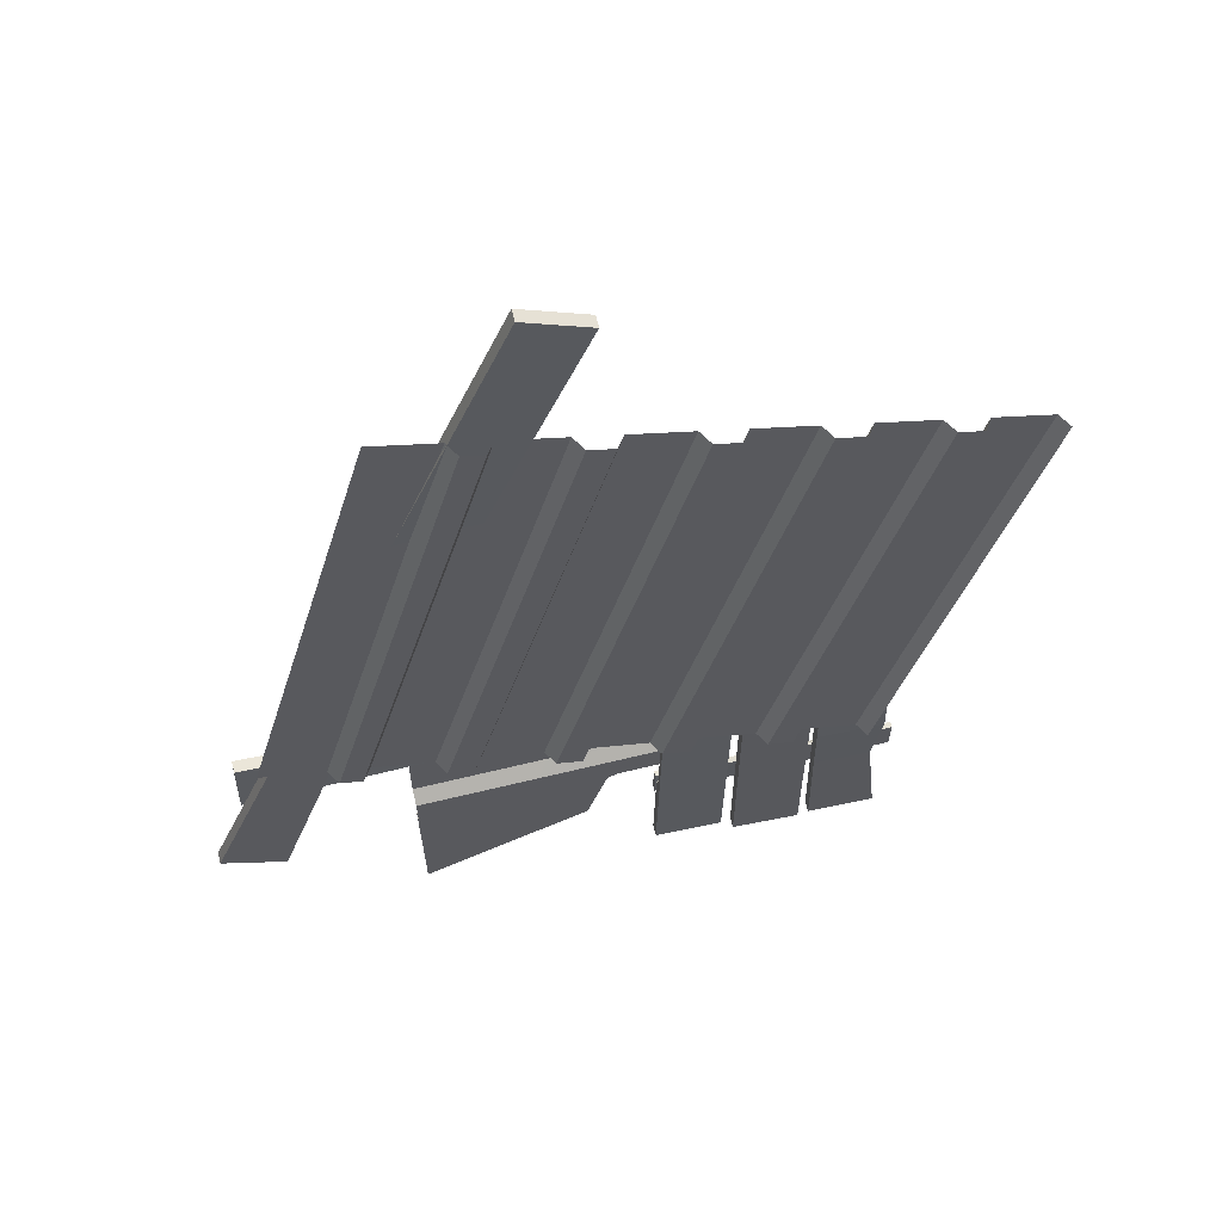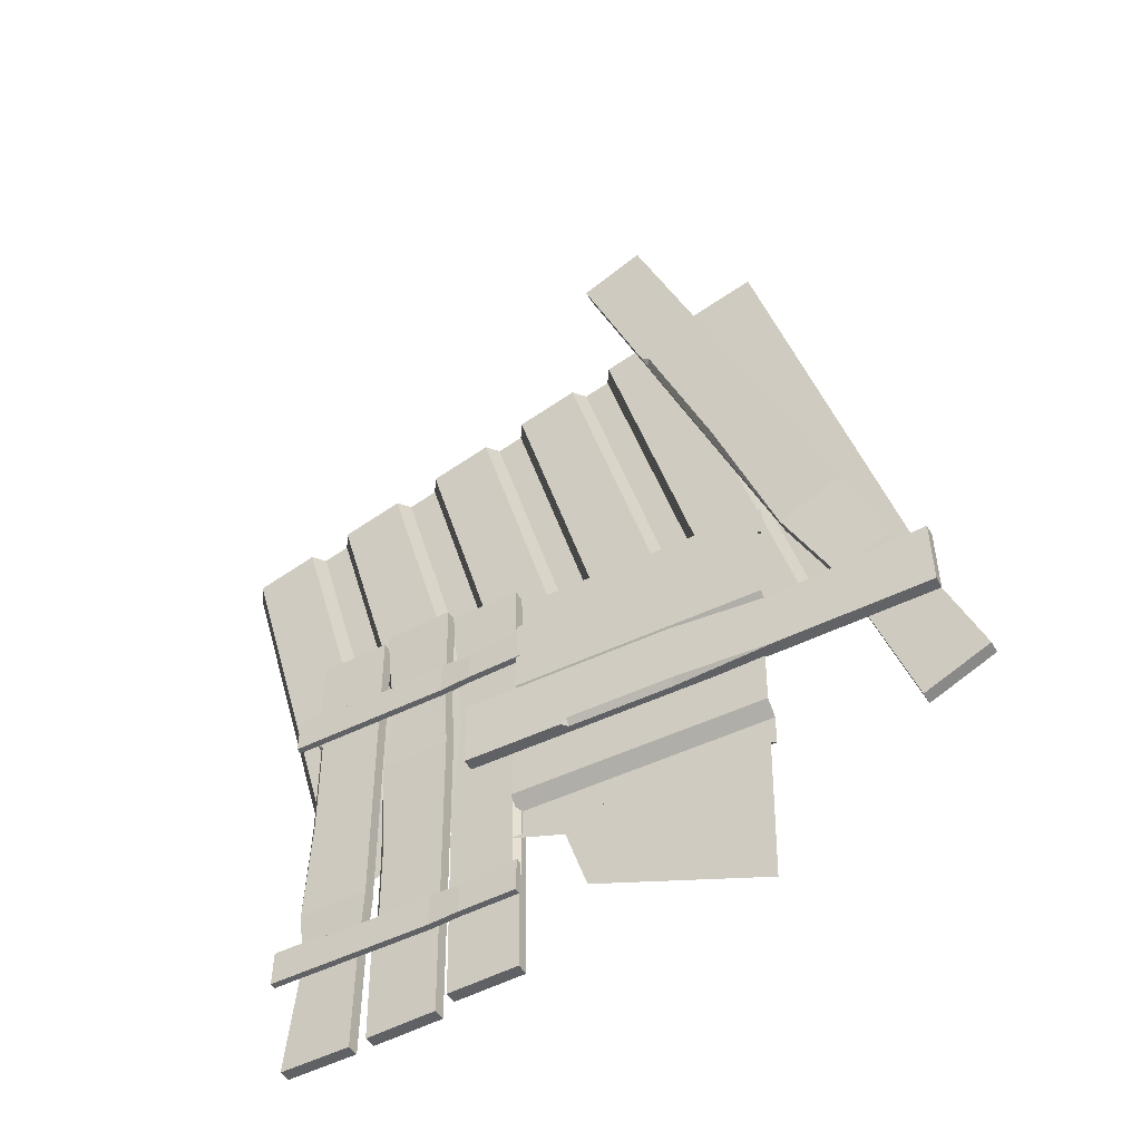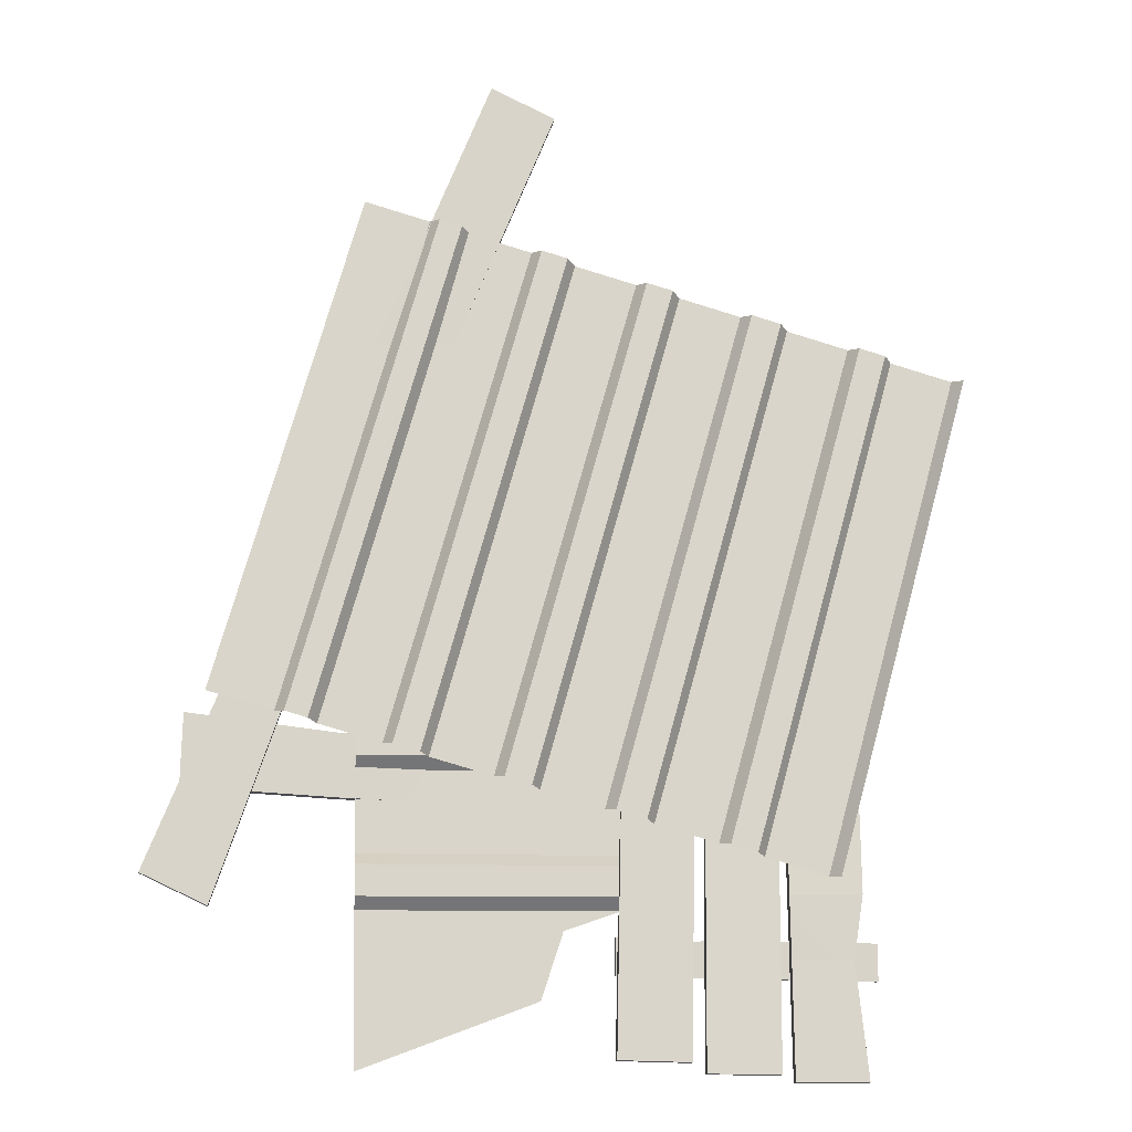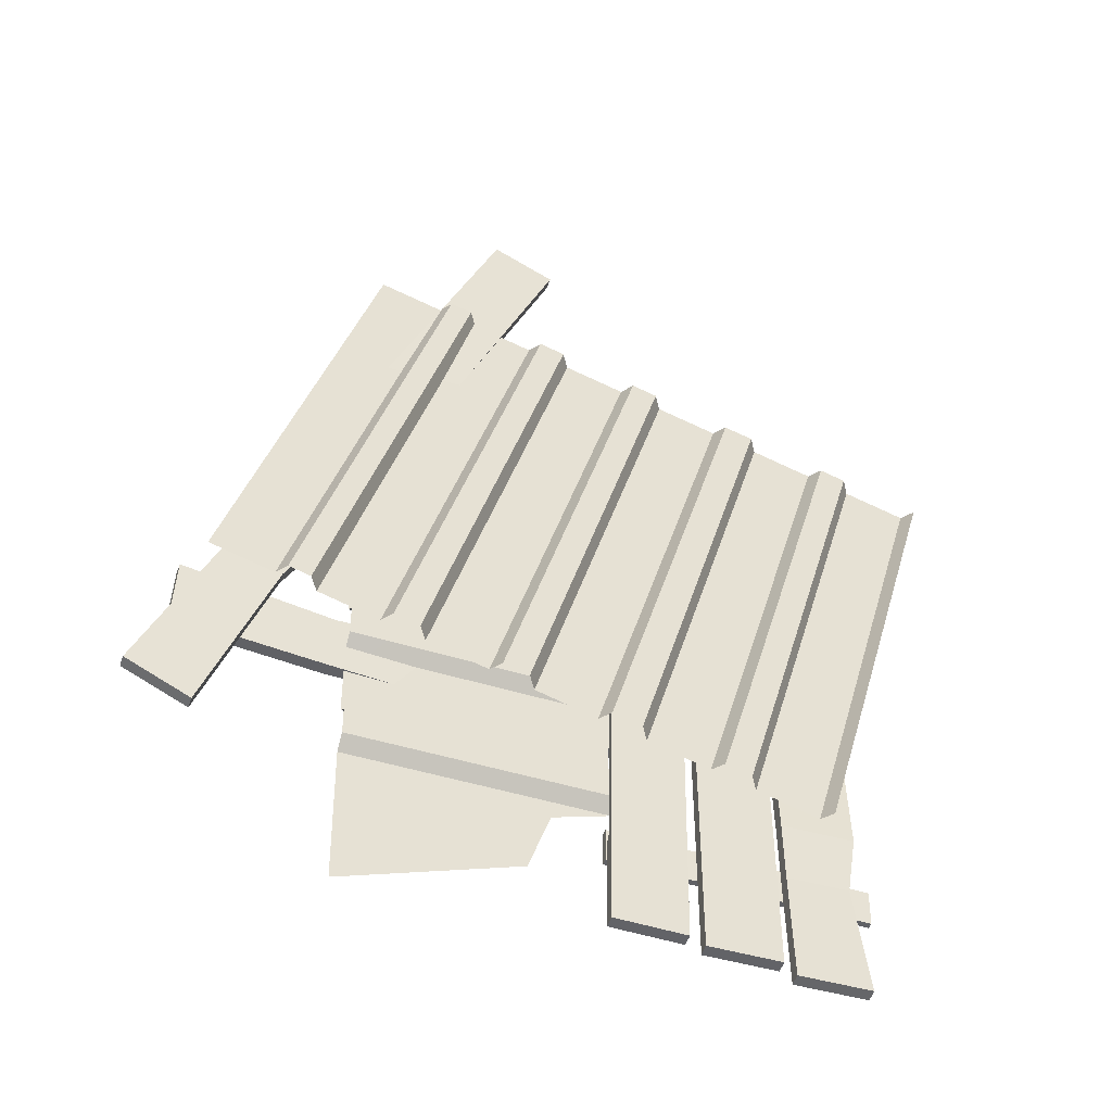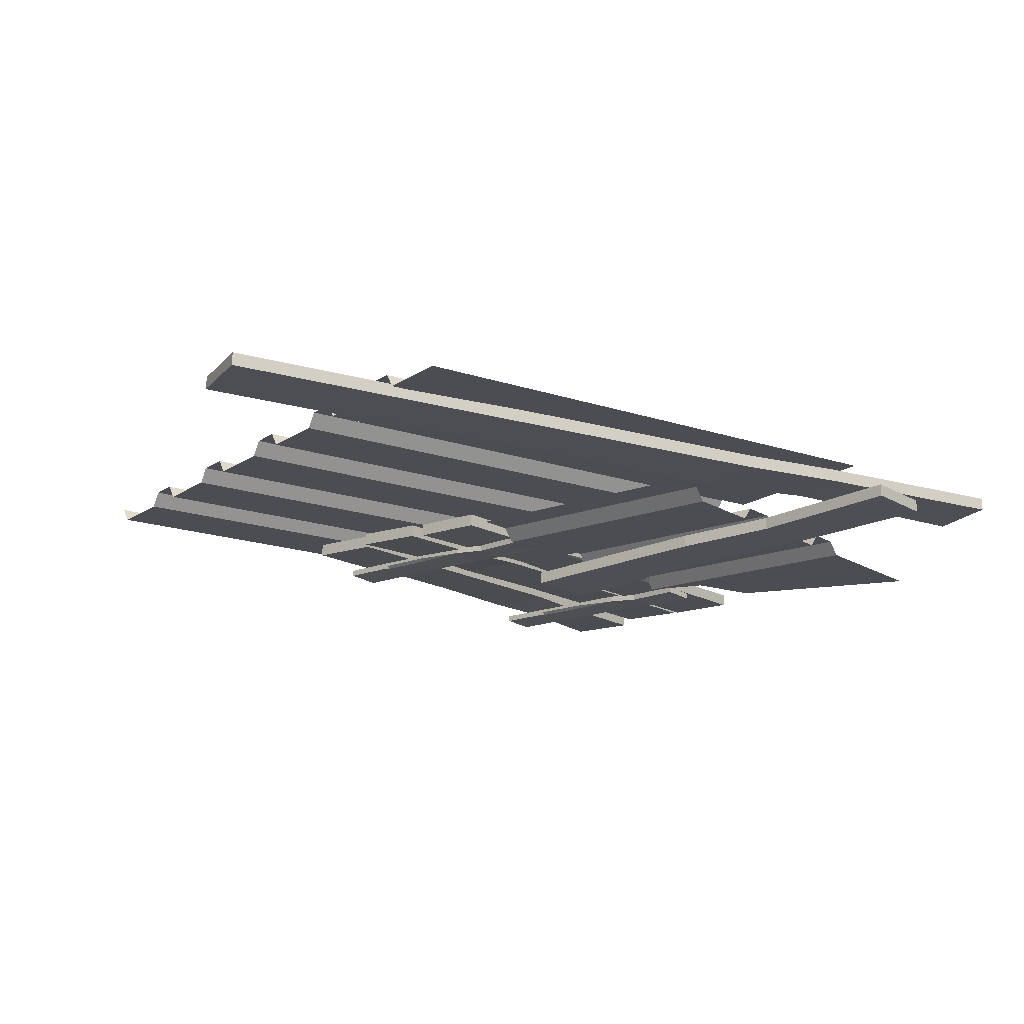
<metadata>
{"format":"obj","ext":"obj","renderer":"f3d","projection":"perspective","resolution":1024,"background":"white","views":[{"elev":59.7,"azim":-14.0,"up":"+Y"},{"elev":-48.5,"azim":-151.1,"up":"+Y"},{"elev":-15.2,"azim":-7.0,"up":"+Y"},{"elev":-50.8,"azim":-19.0,"up":"+Y"},{"elev":-16.3,"azim":-140.9,"up":"+Z"}]}
</metadata>
<code>
o Debris_Pile.002_Cube.100
v -137.2 -53.99 -18.6
v -166.7 -40.17 -18.41
v -137.3 -54.25 -12.04
v -166.7 -40.43 -11.85
v -75.51 94.1 -17.61
v -72.74 92.64 -14.55
v -34.8 187.6 -15.84
v -36.83 182.5 -12.85
v -39.61 183.9 -15.91
v -71.65 198.7 -15.58
v -107.6 108.8 -17.28
v -36.87 182.3 -9.372
v -72.78 92.45 -11.07
v -107.6 108.5 -10.72
v -71.72 198.3 -9.016
v -145.4 14.16 -19.08
v -110.5 -1.842 -19.43
v -33.36 294.5 -13.77
v 1.494 278.5 -14.12
v -110.6 -2.195 -12.87
v -145.5 13.81 -12.51
v 1.419 278.1 -7.558
v -33.43 294.1 -7.202
v -206.4 -140 -19.91
v -171.6 -156.1 -20.27
v -171.7 -156.4 -13.71
v -206.5 -140.3 -13.35
v -136.8 -58.42 -2.731
v -10.11 -93.62 -2.731
v 33.07 -105.6 -2.731
v -67.4 -77.7 -2.731
v -24.22 -89.69 -2.731
v -124.7 -61.78 -2.731
v -81.5 -73.78 -2.731
v 28.28 -104.3 -10.07
v -5.252 -94.97 -10.07
v -28.98 -88.37 -10.07
v -62.51 -79.05 -10.07
v -86.23 -72.46 -10.07
v -119.8 -63.14 -10.07
v -141.6 -57.08 -10.07
v -176.9 -47.28 -10.07
v 41.05 -107.8 -2.731
v 92.21 -122 -2.731
v 49.03 -110 -2.731
v 149.5 -138 -2.731
v 106.3 -126 -2.731
v 53.82 -111.4 -10.07
v 87.35 -120.7 -10.07
v 111.1 -127.3 -10.07
v 144.6 -136.6 -10.07
v -61.19 213.5 -2.731
v 65.45 178.3 -2.731
v 108.6 166.3 -2.731
v 8.167 194.2 -2.731
v 51.35 182.2 -2.731
v -49.12 210.1 -2.731
v -5.94 198.1 -2.731
v 103.8 167.6 -10.07
v 70.31 177 -10.07
v 46.59 183.5 -10.07
v 13.06 192.9 -10.07
v -10.67 199.5 -10.07
v -44.2 208.8 -10.07
v -66.02 214.8 -10.07
v -101.3 224.6 -10.07
v 116.6 164.1 -2.731
v 167.8 149.9 -2.731
v 124.6 161.9 -2.731
v 225.1 133.9 -2.731
v 181.9 145.9 -2.731
v 129.4 160.5 -10.07
v 162.9 151.2 -10.07
v 186.6 144.6 -10.07
v 220.2 135.3 -10.07
v 82.45 30.96 -15.24
v 120.7 30.75 -13.78
v 120.9 30.8 -20.34
v 82.69 31.01 -21.8
v 79.77 -236.9 -12.21
v 118 -237.2 -10.76
v 81.09 -64.01 -12.56
v 119.3 -64.3 -11.11
v 118.3 -237.2 -17.32
v 80.02 -236.9 -18.77
v 119.6 -64.32 -17.68
v 81.34 -64.03 -19.13
v 72.91 -231.2 -14.14
v 34.64 -230.4 -14.88
v 34.77 -230.4 -21.44
v 73.03 -231.2 -20.71
v 79.53 24.98 -14.02
v 41.27 25.52 -14.75
v 71.51 -59.48 -14.17
v 38.1 -57.56 -14.81
v 41.39 25.52 -21.32
v 79.66 24.98 -20.58
v 38.22 -57.56 -21.38
v 71.63 -59.48 -20.74
v 80.22 -177.8 -12.33
v 80.64 -122.4 -12.44
v 118.9 -122.7 -10.99
v 118.5 -178.1 -10.88
v 80.89 -122.4 -19.01
v 80.47 -177.8 -18.89
v 115.6 -178.1 -17.56
v 118.6 -178.1 -14.36
v 118.7 -181.2 -17.44
v 119 -122.7 -14.47
v 116.1 -122.7 -17.67
v 75.21 -115.8 -14.1
v 74.06 -173.7 -14.12
v 35.79 -173 -14.85
v 36.95 -115 -14.83
v 74.18 -173.7 -20.69
v 75.34 -115.8 -20.67
v 40.14 -115.1 -21.34
v 37.02 -115 -18.34
v 35.86 -173 -18.36
v 38.98 -173 -21.36
v 35.86 -176 -21.42
v 81.77 -30.6 -14.32
v 114.2 -30.71 -12.97
v 82.02 -30.56 -20.88
v 114.5 -30.66 -19.53
v 125.3 -240.9 -13.31
v 163.6 -240.6 -12.19
v 163.8 -240.8 -18.76
v 125.5 -241 -19.87
v 122.5 27.02 -14.16
v 160.7 27.35 -13.05
v 123.9 -145.9 -12.01
v 162.2 -145.5 -10.9
v 160.9 27.27 -19.61
v 122.7 26.94 -20.73
v 162.4 -145.6 -17.46
v 124.1 -145.9 -18.57
v 123 -32.07 -13.42
v 123.4 -87.48 -12.73
v 161.7 -87.15 -11.62
v 161.2 -31.74 -12.31
v 123.6 -87.56 -19.3
v 123.2 -32.15 -19.99
v 158.3 -31.85 -18.97
v 161.3 -31.78 -15.79
v 161.4 -28.74 -18.92
v 161.8 -87.2 -15.1
v 158.8 -87.26 -18.28
v 124.6 -179.3 -13.28
v 157.1 -179.2 -12.22
v 124.8 -179.4 -19.84
v 157.3 -179.3 -18.78
v 35.03 -30.21 -22.08
v 35.14 -10.75 -21.34
v 35.11 -10.63 -24.67
v 35 -30.08 -25.41
v 171.3 -31.57 -20.54
v 171.4 -12.11 -19.8
v 83.33 -30.9 -20.72
v 83.48 -11.44 -19.98
v 171.4 -11.99 -23.14
v 171.3 -31.44 -23.87
v 83.49 -11.32 -23.32
v 83.34 -30.77 -24.05
v 141.2 -31.34 -20.6
v 113 -31.12 -20.66
v 113.2 -11.67 -19.92
v 141.4 -11.88 -19.86
v 113 -31 -23.99
v 141.2 -31.21 -23.94
v 141.4 -13.32 -23.26
v 141.4 -11.82 -21.63
v 142.9 -11.77 -23.2
v 113.2 -11.6 -21.69
v 113.2 -13.11 -23.32
v 66.34 -30.55 -21.61
v 66.39 -14.03 -20.92
v 66.32 -30.42 -24.95
v 66.37 -13.91 -24.26
v 35.03 -187.8 -22.08
v 35.14 -168.4 -21.34
v 35.11 -168.2 -24.67
v 35 -187.7 -25.41
v 171.3 -189.2 -20.54
v 171.4 -169.7 -19.8
v 83.33 -188.5 -20.72
v 83.48 -169.1 -19.98
v 171.4 -169.6 -23.14
v 171.3 -189.1 -23.87
v 83.49 -168.9 -23.32
v 83.34 -188.4 -24.05
v 141.2 -188.9 -20.6
v 113 -188.7 -20.66
v 113.2 -169.3 -19.92
v 141.4 -169.5 -19.86
v 113 -188.6 -23.99
v 141.2 -188.8 -23.94
v 141.4 -170.9 -23.26
v 141.4 -169.4 -21.63
v 142.9 -169.4 -23.2
v 113.2 -169.2 -21.69
v 113.2 -170.7 -23.32
v 66.34 -188.2 -21.61
v 66.39 -171.6 -20.92
v 66.32 -188 -24.95
v 66.37 -171.5 -24.26
v 60.36 -64.91 -28.74
v 59.38 -103.2 -29.5
v 59.17 -103 -36.06
v 60.16 -64.77 -35.3
v -187.5 -56.76 -20.71
v -188.3 -95.02 -21.48
v -105.8 -65.29 -23.47
v -107.9 -98.69 -24.1
v -188.5 -94.89 -28.04
v -187.7 -56.63 -27.27
v -108.1 -98.55 -30.67
v -106.1 -65.15 -30.04
v -51.33 -61.92 -25.13
v 4.76 -63.42 -26.94
v 3.775 -101.7 -27.71
v -52.31 -100.2 -25.9
v 4.553 -63.29 -33.51
v -51.53 -61.78 -31.7
v -52.44 -96.98 -32.4
v -52.42 -100.1 -29.4
v 3.665 -101.6 -31.21
v 3.647 -98.48 -34.21
v 6.533 -101.6 -34.37
v 39.28 -147.9 -18.06
v 37.01 16.96 -18.06
v 38.04 -57.61 -18.06
v 37.26 -1.407 -18.06
v 39.06 -132.2 -18.06
v 38.29 -75.97 -18.06
v 37.35 -7.602 -25.22
v 37.95 -51.24 -25.22
v 38.37 -82.12 -25.22
v 38.97 -125.8 -25.22
v -98.31 -149.8 -18.06
v -99.64 -52.84 -25.22
v -100.6 15.25 -18.06
v -99.55 -59.12 -18.06
v -100.3 -2.918 -18.06
v -98.53 -133.5 -18.06
v -99.31 -77.29 -18.06
v -100.2 -9.198 -25.22
v -98.62 -127.2 -25.22
v -99.22 -83.57 -25.22
v 39.36 -154.2 -25.22
v -96.55 -236.4 -25.22
v 8.796 -165 -25.22
v -98.22 -156.1 -25.22
v -3.528 -148.5 -18.06
v -5.544 -1.877 -18.06
v -4.519 -76.38 -18.06
v -5.458 -8.099 -25.22
v -4.434 -82.58 -25.22
v -4.858 -51.74 -25.22
v -5.795 16.43 -18.06
v -4.771 -58.08 -18.06
v -3.747 -132.6 -18.06
v -3.834 -126.2 -25.22
v -3.442 -154.8 -25.22
v -2.811 -200.7 -25.22
f 7 9 10
f 23 19 18
f 21 2 4
f 24 1 25
f 14 16 21
f 13 17 6
f 12 14 13
f 6 17 5
f 23 10 15
f 27 25 26
f 9 7 8
f 12 8 7
f 15 22 23
f 5 16 11
f 6 12 13
f 1 20 3
f 8 5 9
f 2 17 1
f 21 13 14
f 4 20 21
f 4 24 27
f 25 3 26
f 11 15 10
f 11 9 5
f 27 3 4
f 82 123 122
f 125 87 124
f 76 124 122
f 76 78 79
f 123 86 125
f 87 110 104
f 102 82 101
f 85 81 80
f 109 83 102
f 111 99 94
f 94 114 111
f 89 91 88
f 121 120 115
f 93 94 92
f 99 96 97
f 99 92 94
f 97 93 92
f 96 95 93
f 109 103 107
f 105 80 100
f 87 101 82
f 108 107 103
f 100 104 105
f 105 106 108
f 102 100 103
f 80 103 100
f 106 107 108
f 109 110 86
f 106 109 107
f 104 106 105
f 113 119 121
f 95 118 114
f 88 115 112
f 117 115 120
f 115 111 112
f 117 99 116
f 114 112 111
f 88 113 89
f 117 118 98
f 119 120 121
f 117 119 118
f 114 119 113
f 77 125 78
f 122 87 82
f 79 125 124
f 76 123 77
f 150 132 149
f 137 152 151
f 151 126 149
f 126 128 127
f 150 136 133
f 148 137 142
f 132 140 139
f 130 134 135
f 133 147 140
f 145 140 147
f 130 143 138
f 139 137 132
f 141 145 146
f 142 138 143
f 146 144 143
f 140 138 139
f 130 141 131
f 144 146 145
f 147 136 148
f 144 147 148
f 143 148 142
f 127 152 150
f 137 149 132
f 129 152 128
f 126 150 149
f 159 177 176
f 179 164 178
f 153 178 176
f 153 155 156
f 177 163 179
f 164 175 169
f 167 159 166
f 162 158 157
f 174 160 167
f 174 168 172
f 170 157 165
f 159 169 166
f 173 172 168
f 170 166 169
f 170 171 173
f 166 168 167
f 157 168 165
f 171 172 173
f 174 175 163
f 175 172 171
f 175 170 169
f 154 179 155
f 176 164 159
f 156 179 178
f 153 177 154
f 186 204 203
f 206 191 205
f 180 205 203
f 180 182 183
f 204 190 206
f 191 202 196
f 194 186 193
f 184 188 185
f 201 187 194
f 201 195 199
f 197 184 192
f 191 193 186
f 200 199 195
f 192 196 197
f 197 198 200
f 193 195 194
f 184 195 192
f 198 199 200
f 201 202 190
f 202 199 198
f 196 198 197
f 181 206 182
f 203 191 186
f 183 206 205
f 180 204 181
f 219 218 213
f 213 222 219
f 207 209 210
f 223 229 228
f 212 213 211
f 218 215 216
f 213 216 211
f 216 212 211
f 215 214 212
f 221 227 229
f 214 226 222
f 207 223 220
f 225 223 228
f 220 224 219
f 225 218 224
f 222 220 219
f 207 221 208
f 225 226 217
f 227 228 229
f 228 226 225
f 226 221 222
f 10 18 7
f 18 19 7
f 23 22 19
f 21 16 2
f 24 2 1
f 14 11 16
f 13 20 17
f 12 15 14
f 23 18 10
f 27 24 25
f 19 22 7
f 22 12 7
f 15 12 22
f 5 17 16
f 6 8 12
f 1 17 20
f 8 6 5
f 2 16 17
f 21 20 13
f 4 3 20
f 4 2 24
f 25 1 3
f 11 14 15
f 11 10 9
f 27 26 3
f 82 83 123
f 125 86 87
f 76 79 124
f 76 77 78
f 123 83 86
f 87 86 110
f 102 83 82
f 85 84 81
f 109 86 83
f 111 116 99
f 94 95 114
f 89 90 91
f 115 91 121
f 91 90 121
f 93 95 94
f 99 98 96
f 99 97 92
f 97 96 93
f 96 98 95
f 109 102 103
f 105 85 80
f 87 104 101
f 103 81 108
f 81 84 108
f 100 101 104
f 84 85 108
f 85 105 108
f 102 101 100
f 80 81 103
f 106 110 109
f 104 110 106
f 90 89 121
f 89 113 121
f 95 98 118
f 88 91 115
f 117 116 115
f 115 116 111
f 117 98 99
f 114 113 112
f 88 112 113
f 117 120 119
f 114 118 119
f 77 123 125
f 122 124 87
f 79 78 125
f 76 122 123
f 150 133 132
f 137 136 152
f 151 129 126
f 126 129 128
f 150 152 136
f 148 136 137
f 132 133 140
f 130 131 134
f 133 136 147
f 145 141 140
f 130 135 143
f 139 142 137
f 134 131 146
f 131 141 146
f 142 139 138
f 143 135 146
f 135 134 146
f 140 141 138
f 130 138 141
f 144 145 147
f 143 144 148
f 127 128 152
f 137 151 149
f 129 151 152
f 126 127 150
f 159 160 177
f 179 163 164
f 153 156 178
f 153 154 155
f 177 160 163
f 164 163 175
f 167 160 159
f 162 161 158
f 174 163 160
f 174 167 168
f 170 162 157
f 159 164 169
f 168 158 173
f 158 161 173
f 170 165 166
f 161 162 173
f 162 170 173
f 166 165 168
f 157 158 168
f 175 174 172
f 175 171 170
f 154 177 179
f 176 178 164
f 156 155 179
f 153 176 177
f 186 187 204
f 206 190 191
f 180 183 205
f 180 181 182
f 204 187 190
f 191 190 202
f 194 187 186
f 184 189 188
f 201 190 187
f 201 194 195
f 197 189 184
f 191 196 193
f 195 185 200
f 185 188 200
f 192 193 196
f 188 189 200
f 189 197 200
f 193 192 195
f 184 185 195
f 202 201 199
f 196 202 198
f 181 204 206
f 203 205 191
f 183 182 206
f 180 203 204
f 219 224 218
f 213 214 222
f 207 208 209
f 223 210 229
f 210 209 229
f 212 214 213
f 218 217 215
f 213 218 216
f 216 215 212
f 215 217 214
f 209 208 229
f 208 221 229
f 214 217 226
f 207 210 223
f 225 224 223
f 220 223 224
f 225 217 218
f 222 221 220
f 207 220 221
f 228 227 226
f 226 227 221
f 52 41 65
f 58 31 34
f 30 67 43
f 64 33 57
f 37 56 32
f 63 40 64
f 60 29 53
f 59 30 35
f 63 34 39
f 61 38 62
f 59 36 60
f 28 57 33
f 32 53 29
f 41 66 65
f 70 51 75
f 67 45 43
f 47 74 50
f 44 73 68
f 69 48 45
f 51 74 75
f 73 48 72
f 44 71 47
f 62 31 55
f 52 28 41
f 58 55 31
f 30 54 67
f 64 40 33
f 37 61 56
f 63 39 40
f 60 36 29
f 59 54 30
f 63 58 34
f 61 37 38
f 59 35 36
f 28 52 57
f 32 56 53
f 41 42 66
f 70 46 51
f 67 69 45
f 47 71 74
f 44 49 73
f 69 72 48
f 51 50 74
f 73 49 48
f 44 68 71
f 62 38 31
f 232 256 261
f 231 255 260
f 233 257 255
f 234 254 262
f 235 258 256
f 243 259 261
f 248 258 263
f 241 257 259
f 245 263 262
f 264 240 254
f 265 253 264
f 250 252 264
f 250 254 230
f 262 239 234
f 259 236 237
f 263 238 239
f 261 237 232
f 256 249 246
f 262 240 245
f 255 247 244
f 260 244 242
f 261 246 243
f 264 252 265
f 232 235 256
f 231 233 255
f 233 236 257
f 234 230 254
f 235 238 258
f 243 241 259
f 248 249 258
f 241 247 257
f 245 248 263
f 264 253 240
f 265 251 253
f 250 264 254
f 262 263 239
f 259 257 236
f 263 258 238
f 261 259 237
f 256 258 249
f 262 254 240
f 255 257 247
f 260 255 244
f 261 256 246

</code>
